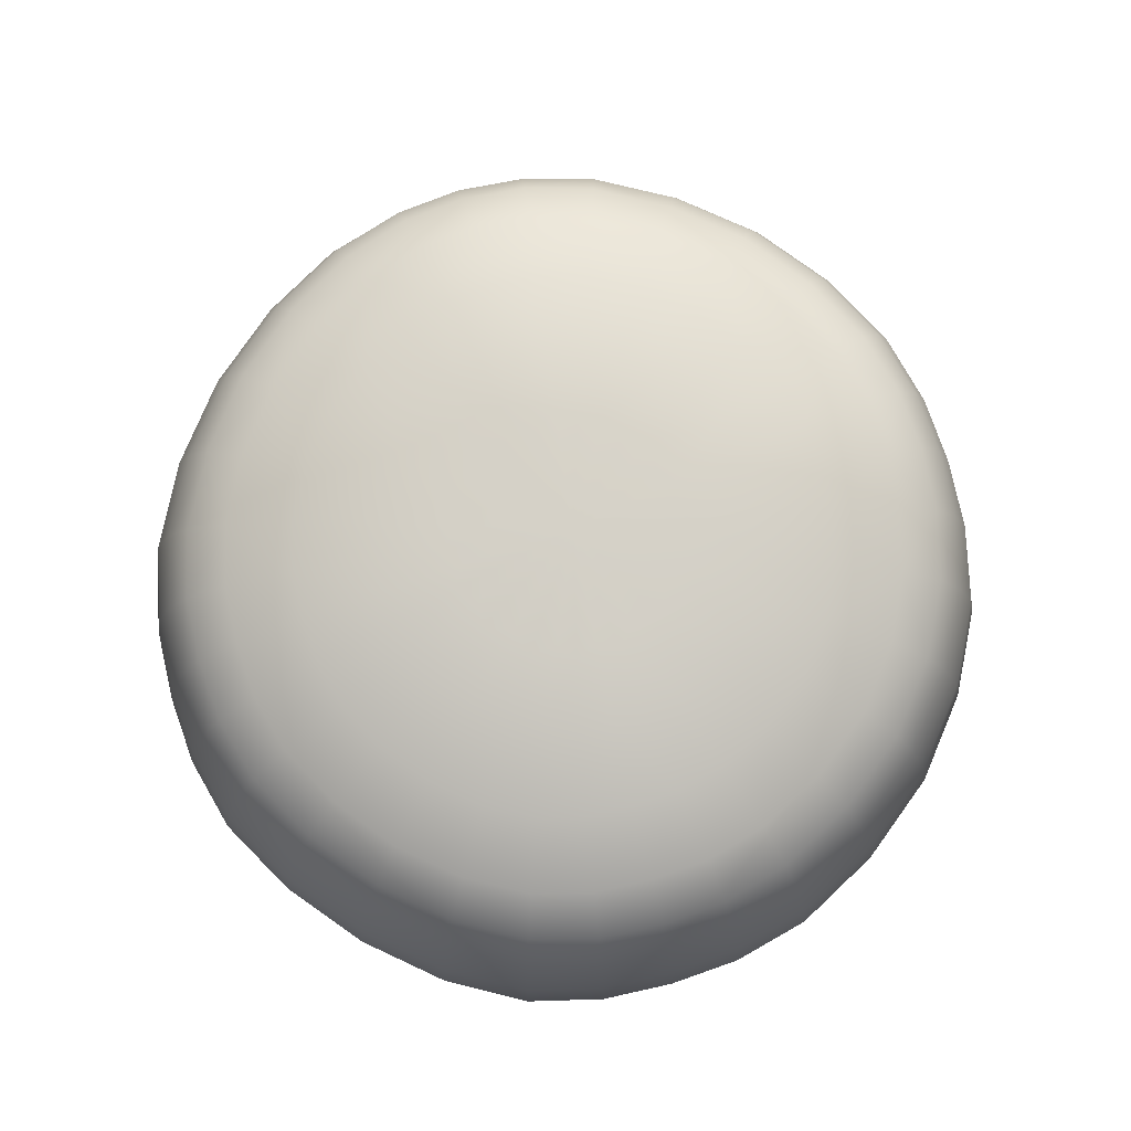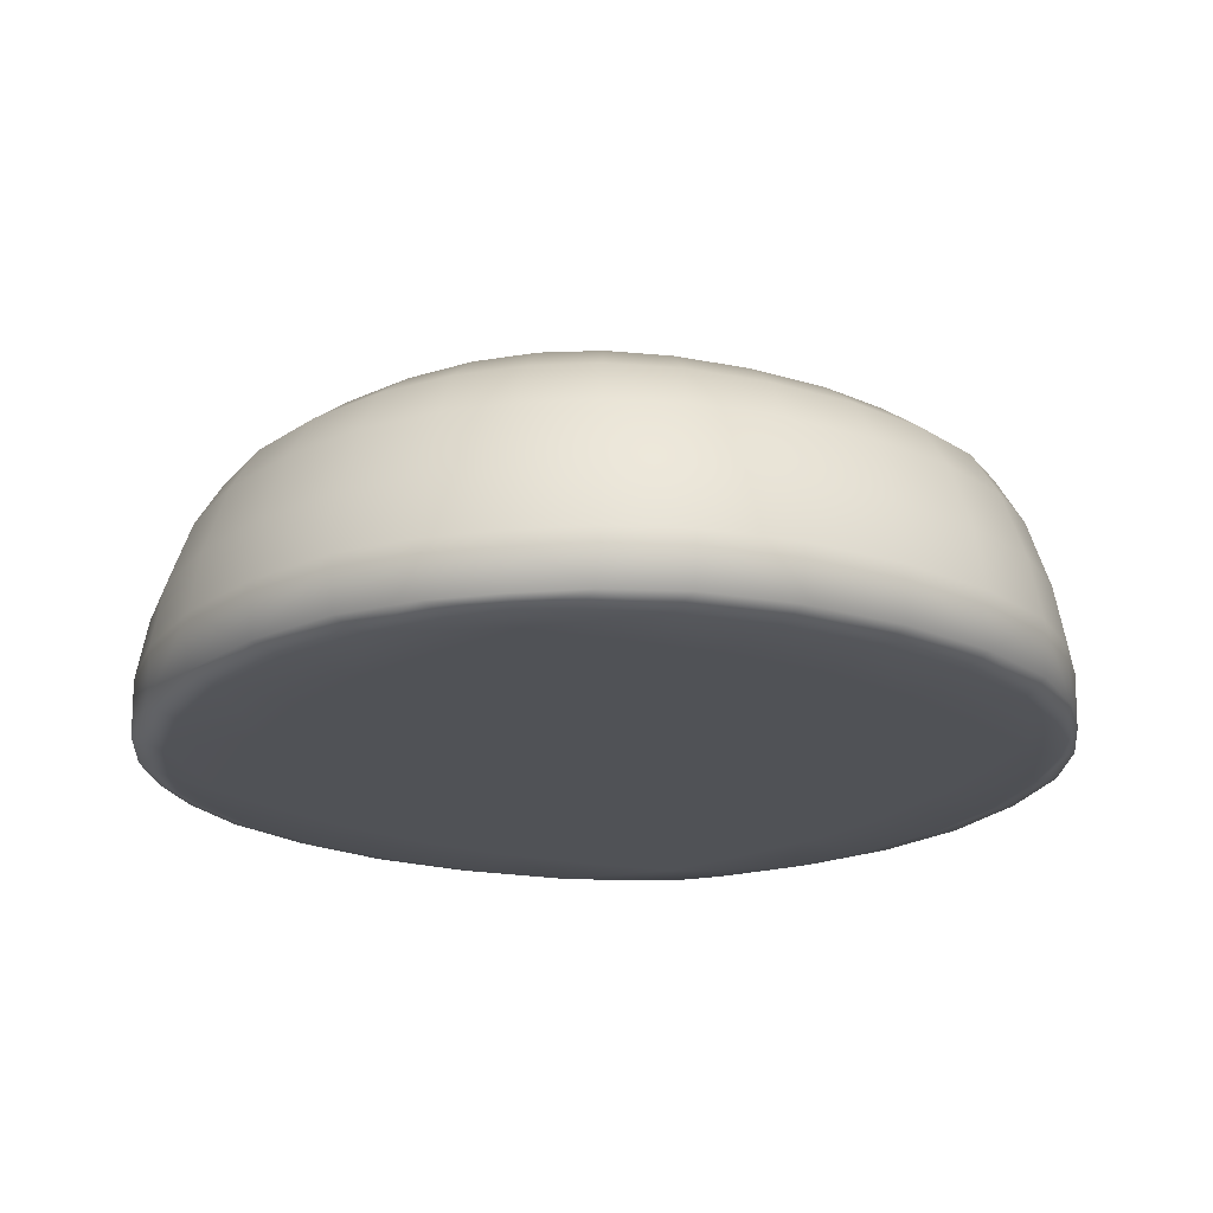
<metadata>
{"format":"obj","ext":"obj","renderer":"f3d","projection":"perspective","resolution":1024,"background":"white","views":[{"elev":79.4,"azim":29.1,"up":"+Y"},{"elev":-21.2,"azim":-34.1,"up":"+Y"}]}
</metadata>
<code>
g Burger_Bun_Lid
v -22.15 4.196 22.28
v -21.62 8.454 21.76
v -17.84 8.436 25.09
v -18.3 4.177 25.69
v -13.47 4.162 28.58
v -13.1 8.421 27.9
v -12.43 13.08 26.5
v -16.96 13.13 23.89
v -20.61 13.16 20.74
v -6.976 8.412 29.7
v -7.167 4.153 30.4
v -0.2685 4.15 31.1
v -0.2701 8.409 30.38
v 6.33 8.411 29.9
v 6.521 4.152 30.6
v 12.69 4.16 28.91
v 12.33 8.419 28.22
v 11.66 13.08 26.81
v 5.974 13.05 28.35
v -0.2712 13.05 28.82
v 17.08 8.434 25.4
v 17.54 4.175 26.01
v 21.43 4.194 22.56
v 20.9 8.453 22.03
v 24.27 8.474 18.21
v 24.87 4.215 18.68
v 27.9 4.243 13.72
v 27.22 8.501 13.35
v 25.81 13.16 12.68
v 23.07 13.16 17.33
v 19.89 13.16 21.01
v 16.21 13.12 24.19
v 15.09 16.42 22.7
v 18.56 16.52 19.68
v 16.37 18.95 17.46
v 13.29 18.81 20.2
v 9.539 18.6 22.35
v 10.84 16.28 25.12
v 5.547 16.2 26.55
v 4.881 18.49 23.68
v -0.2706 18.45 24.09
v -0.2704 16.18 27
v -6.186 16.21 26.37
v -6.617 13.05 28.16
v -5.516 18.49 23.51
v -10.29 18.6 22.07
v -11.61 16.28 24.82
v -15.84 16.42 22.4
v -14.03 18.81 19.92
v -17.07 18.95 17.21
v -19.26 16.52 19.41
v -22.33 16.46 15.92
v -23.83 13.16 17.04
v -19.85 18.85 14.1
v -22.14 18.67 10.23
v -24.89 16.35 11.55
v -26.59 13.16 12.37
v -25.04 8.476 17.91
v -25.65 4.217 18.36
v -28.69 4.245 13.39
v -28.01 8.503 13.04
v -29.93 8.538 6.752
v -30.64 4.282 6.928
v -31.38 4.319 -0.1685
v -30.64 8.576 -0.1465
v -28.37 13.17 6.409
v -29.06 13.2 -0.1225
v -29.97 8.613 -7.036
v -30.68 4.349 -7.256
v -28.83 4.375 -13.7
v -28.14 8.647 -13.3
v -25.41 8.672 -18.18
v -26.03 4.399 -18.68
v -22.7 4.422 -22.61
v -22.16 8.693 -22.04
v -26.72 13.29 -12.6
v -24.2 13.35 -17.27
v -21.13 13.39 -20.98
v -18.23 8.712 -25.38
v -18.7 4.449 -26.02
v -13.63 4.474 -28.93
v -13.26 8.728 -28.2
v -7.013 8.738 -29.99
v -7.205 4.487 -30.73
v -0.2551 4.491 -31.34
v -0.2571 8.742 -30.58
v -12.58 13.37 -26.75
v -6.653 13.36 -28.4
v -0.2587 13.36 -28.97
v 6.419 8.738 -29.79
v 6.613 4.486 -30.53
v 12.8 4.475 -28.55
v 12.43 8.726 -27.84
v 17.08 8.71 -25.04
v 17.54 4.458 -25.68
v 21.36 4.439 -22.31
v 20.83 8.692 -21.76
v 11.77 13.37 -26.4
v 16.21 13.39 -23.81
v 19.82 13.39 -20.71
v 6.059 13.36 -28.21
v 5.63 16.49 -26.39
v -0.2585 16.48 -27.13
v -0.2675 18.72 -24.19
v 4.952 18.74 -23.51
v 9.633 18.84 -21.96
v 10.95 16.55 -24.71
v 15.1 16.67 -22.3
v 13.29 19.03 -19.81
v 16.31 19.14 -17.13
v 18.49 16.73 -19.35
v 21.59 16.63 -15.82
v 23.09 13.35 -16.96
v 19.12 19 -13.98
v 21.48 18.78 -10.11
v 24.23 16.48 -11.45
v 25.93 13.29 -12.29
v -6.221 16.49 -26.58
v -5.558 18.74 -23.69
v -10.43 18.84 -22.24
v -11.75 16.55 -25.03
v -16.21 16.67 -22.62
v -14.38 19.03 -20.1
v -17.56 19.13 -17.4
v -19.78 16.73 -19.63
v -17.34 13.39 -24.13
v -22.7 16.63 -16.13
v -20.2 19 -14.28
v -22.27 18.78 -10.4
v -25.02 16.48 -11.75
v -26.6 16.38 -6.195
v -23.74 18.65 -5.503
v -24.32 18.59 -0.09418
v -27.23 16.33 -0.1074
v -28.41 13.24 -6.645
v -26.57 16.32 5.988
v -23.7 18.59 5.321
v -18.9 20.61 4.215
v -19.4 20.61 -0.07633
v -13.58 22.21 -0.1402
v -13.53 22.18 2.927
v -17.62 20.67 8.09
v -12.34 22.24 5.536
v -18.93 20.65 -4.368
v -17.73 20.76 -8.242
v -16.06 20.93 -11.28
v -13.95 21.03 -13.75
v -9.769 22.42 -9.654
v -11.49 22.34 -8.095
v -12.42 22.29 -5.826
v -11.43 20.95 -15.91
v -8.326 20.8 -17.65
v -4.482 20.73 -18.82
v -0.2959 20.71 -19.23
v -0.2837 22.25 -13.49
v -3.262 22.24 -13.48
v -5.858 22.31 -12.39
v 3.829 20.73 -18.68
v 7.515 20.81 -17.41
v 10.38 20.95 -15.67
v 12.77 21.04 -13.52
v 8.792 22.38 -9.477
v 7.274 22.33 -11.21
v 5.129 22.29 -12.22
v 2.633 22.23 -13.38
v 15.04 20.93 -11.01
v 16.97 20.76 -7.96
v 18.32 20.65 -4.195
v 23.14 18.64 -5.324
v 26.01 16.38 -6.013
v 23.78 18.58 -0.006485
v 26.7 16.33 -0.01675
v 25.93 16.31 6.168
v 28.53 13.2 -0.0296
v 27.73 13.17 6.593
v 23.07 18.58 5.49
v 21.38 18.66 10.51
v 24.12 16.35 11.85
v 27.82 13.24 -6.458
v 29.37 8.612 -6.841
v 27.35 8.645 -12.99
v 28.04 4.392 -13.38
v 30.09 4.358 -7.056
v 30.85 4.32 -0.06902
v 30.11 8.575 -0.04972
v 24.29 8.671 -17.87
v 24.89 4.418 -18.36
v 29.28 8.537 6.944
v 30 4.28 7.126
v 24.79 0.5895 -18.4
v 21.3 0.6105 -22.28
v 27.9 0.5631 -13.48
v 29.87 0.4508 7.174
v 30.73 0.4908 -0.08669
v 27.77 0.414 13.78
v 29.97 0.5291 -7.137
v 24.76 0.3866 18.68
v 21.37 0.3655 22.49
v 17.55 0.347 25.89
v 12.77 0.3318 28.76
v 6.584 0.3234 30.46
v -0.2676 0.3212 30.96
v -7.229 0.3246 30.26
v -13.55 0.3339 28.43
v -18.32 0.349 25.57
v -22.1 0.3672 22.21
v -25.54 0.3885 18.37
v -28.56 0.4159 13.46
v -30.52 0.452 6.974
v -31.25 0.4814 -0.1872
v -30.56 0.4894 -7.34
v -28.69 0.4933 -13.8
v -25.92 0.5092 -18.72
v -22.65 0.5401 -22.57
v -18.72 0.5894 -25.94
v -13.71 0.6364 -28.81
v -7.268 0.6574 -30.63
v -0.2542 0.6611 -31.23
v 6.677 0.6564 -30.43
v 12.88 0.6449 -28.43
v 17.56 0.6288 -25.59
v 21.58 16.46 16.21
v 19.11 18.84 14.37
v 15.03 20.8 11.37
v 12.83 20.89 13.82
v 8.835 22.33 9.551
v 10.61 22.26 8.03
v 16.88 20.67 8.329
v 11.69 22.22 5.715
v 10.39 20.78 16.02
v 7.452 20.61 17.76
v 3.791 20.52 18.83
v -0.274 20.5 19.17
v -0.2438 22.15 13.29
v 2.626 22.12 13.37
v 5.098 22.2 12.32
v 7.286 22.25 11.36
v -4.423 20.53 18.69
v -8.192 20.62 17.52
v -11.12 20.78 15.78
v -13.53 20.89 13.6
v -9.454 22.34 9.388
v -7.944 22.25 11.17
v -5.739 22.21 12.14
v -3.194 22.12 13.26
v -15.76 20.81 11.13
v -11.27 22.27 7.846
v -5.14 22.83 7.009
v -5.447 22.87 5.123
v -0.001489 23.14 -0.7059
v -3.288 22.83 6.711
v -2.071 22.77 8.367
v -0.146 22.8 7.37
v 1.684 22.77 8.438
v 2.909 22.82 6.812
v 4.688 22.81 7.131
v 5.074 22.85 5.222
v 6.845 22.8 4.972
v 6.726 22.8 2.989
v 8.359 22.75 1.743
v 7.507 22.78 -0.3198
v 8.396 22.75 -2.174
v 6.764 22.8 -3.48
v 13.06 22.19 -0.07068
v 12.99 22.19 -3.027
v 18.83 20.6 0.005414
v 11.76 22.26 -5.587
v 10.62 22.31 -7.866
v 18.25 20.6 4.36
v 12.93 22.16 3.039
v 6.853 22.79 -5.301
v 5.051 22.84 -5.737
v 4.678 22.8 -7.478
v 2.92 22.81 -7.325
v 1.682 22.76 -8.884
v -0.1759 22.8 -8.049
v -2.124 22.78 -8.951
v -3.367 22.84 -7.422
v -5.31 22.85 -7.598
v -5.63 22.89 -5.847
v -7.448 22.85 -5.461
v -7.16 22.84 -3.627
v -8.192 22.36 -11.39
v -8.782 22.79 -2.284
v -7.822 22.81 -0.3679
v -8.771 22.78 1.667
v -7.112 22.83 2.885
v -13.55 22.2 -3.181
v -7.299 22.83 4.848
v 20.92 0.08526 -21.85
v 17.9 0.09848 -24.05
v 18.84 0.05741 -19.66
v 23.17 0.06968 -18.79
v 25.85 0.04219 -13.76
v 20.55 0.02609 -13.94
v 13.83 0.02927 -14.52
v 13.19 0.06618 -21.27
v 12.99 0.1123 -26.58
v 22.14 -0.01033 -7.281
v 27.77 0.006735 -7.275
v 28.48 -0.03287 -0.09337
v 22.77 -0.04985 -0.09335
v 22.18 -0.08976 7.085
v 27.81 -0.07308 7.08
v 25.98 -0.1094 13.55
v 20.66 -0.1268 13.73
v 13.91 -0.1289 14.33
v 14.76 -0.08973 7.202
v 15.22 -0.0497 -0.0928
v 19.08 -0.1583 19.46
v 23.52 -0.1373 18.58
v 21.36 -0.1546 21.64
v 18.26 -0.165 23.85
v 13.15 -0.1779 26.4
v 13.32 -0.1659 21.09
v 6.707 -0.1735 22.55
v 6.702 -0.1872 28.19
v -0.3316 -0.1904 28.77
v -0.3318 -0.1763 23.06
v -7.288 -0.1724 22.35
v -7.283 -0.1861 27.99
v -13.49 -0.1754 26.03
v -13.7 -0.1634 20.71
v -14.37 -0.1267 14
v -7.437 -0.1319 14.94
v -0.3369 -0.1349 15.51
v -19.29 -0.1545 19.09
v -18.32 -0.1616 23.51
v -21.32 -0.1508 21.33
v -23.6 -0.1328 18.25
v -26.36 -0.1054 13.22
v -21.06 -0.1234 13.39
v -7.884 -0.09088 7.449
v -15.36 -0.08855 7.024
v -15.88 -0.04915 -0.181
v -8.17 -0.04937 -0.1415
v -0.3611 -0.04958 -0.1026
v -0.3524 -0.09256 7.758
v -22.76 -0.08777 6.882
v -28.39 -0.07068 6.877
v -29.13 -0.03199 -0.1941
v -23.42 -0.04908 -0.1941
v -22.66 -0.009231 -7.481
v -28.3 0.007822 -7.475
v -26.23 0.044 -14.09
v -20.92 0.02793 -14.28
v -14.24 0.03092 -14.82
v -15.28 -0.008741 -7.57
v 7.22 -0.09144 7.551
v 6.836 -0.1328 15.12
v 7.472 -0.04965 -0.09114
v 7.201 -0.007825 -7.738
v 14.72 -0.0097 -7.395
v -0.3457 -0.006443 -7.991
v -0.3251 0.03616 -15.78
v 6.801 0.03362 -15.31
v -7.837 -0.00729 -7.838
v -7.355 0.03456 -15.49
v -7.195 0.07535 -22.95
v -0.3182 0.07755 -23.35
v -0.3181 0.1258 -29.06
v -7.19 0.1233 -28.58
v -13.38 0.1141 -26.92
v -13.57 0.06805 -21.61
v -19.19 0.05934 -20.02
v -18.29 0.1003 -24.38
v -21.34 0.08692 -22.15
v -23.56 0.07145 -19.11
v -18.72 0.5894 -25.94
v -22.65 0.5401 -22.57
v -13.71 0.6364 -28.81
v -25.92 0.5092 -18.72
v -28.69 0.4933 -13.8
v -30.56 0.4894 -7.34
v -31.25 0.4814 -0.1872
v -30.52 0.452 6.974
v -28.56 0.4159 13.46
v -25.54 0.3885 18.37
v -22.1 0.3672 22.21
v -18.32 0.349 25.57
v -13.55 0.3339 28.43
v -7.229 0.3246 30.26
v -0.2676 0.3212 30.96
v 6.584 0.3234 30.46
v 12.77 0.3318 28.76
v 17.55 0.347 25.89
v 21.37 0.3655 22.49
v 24.76 0.3866 18.68
v 27.77 0.414 13.78
v 29.87 0.4508 7.174
v 30.73 0.4908 -0.08669
v 29.97 0.5291 -7.137
v 27.9 0.5631 -13.48
v 24.79 0.5895 -18.4
v 21.3 0.6105 -22.28
v 17.56 0.6288 -25.59
v 12.88 0.6449 -28.43
v 6.677 0.6564 -30.43
v 6.663 0.1222 -28.38
v 6.668 0.07428 -22.75
v -0.2542 0.6611 -31.23
v -7.268 0.6574 -30.63
g Burger_Bun_Lid_0
f 3 2 1
f 4 3 1
f 3 4 5
f 6 3 5
f 3 6 7
f 8 3 7
f 3 8 9
f 2 3 9
f 10 6 5
f 6 10 7
f 11 10 5
f 10 11 12
f 13 10 12
f 14 13 12
f 15 14 12
f 14 15 16
f 17 14 16
f 14 17 18
f 19 14 18
f 14 19 20
f 13 14 20
f 10 13 20
f 21 17 16
f 17 21 18
f 22 21 16
f 21 22 23
f 24 21 23
f 25 24 23
f 26 25 23
f 25 26 27
f 28 25 27
f 25 28 29
f 30 25 29
f 25 30 31
f 24 25 31
f 21 24 31
f 32 21 31
f 21 32 18
f 33 32 31
f 32 33 18
f 34 33 31
f 33 34 35
f 36 33 35
f 33 36 37
f 38 33 37
f 33 38 18
f 39 38 37
f 38 39 18
f 40 39 37
f 39 40 41
f 42 39 41
f 43 42 41
f 42 43 20
f 39 42 20
f 43 44 20
f 45 43 41
f 43 45 46
f 47 43 46
f 43 47 7
f 44 43 7
f 19 39 20
f 39 19 18
f 44 10 20
f 10 44 7
f 48 47 46
f 47 48 7
f 49 48 46
f 48 49 50
f 51 48 50
f 52 51 50
f 51 52 9
f 48 51 9
f 52 53 9
f 54 52 50
f 52 54 55
f 56 52 55
f 52 56 57
f 53 52 57
f 8 48 9
f 48 8 7
f 53 58 9
f 58 53 57
f 58 2 9
f 2 58 1
f 58 59 1
f 59 58 60
f 58 61 60
f 61 58 57
f 61 62 60
f 62 61 57
f 62 63 60
f 63 62 64
f 62 65 64
f 66 62 57
f 62 66 67
f 65 62 67
f 65 68 64
f 68 65 67
f 68 69 64
f 69 68 70
f 68 71 70
f 71 72 70
f 72 73 70
f 73 72 74
f 72 75 74
f 72 71 76
f 71 68 76
f 77 72 76
f 72 77 78
f 75 72 78
f 75 79 74
f 79 75 78
f 79 80 74
f 80 79 81
f 79 82 81
f 82 83 81
f 83 84 81
f 84 83 85
f 83 86 85
f 83 82 87
f 82 79 87
f 88 83 87
f 83 88 89
f 86 83 89
f 86 90 85
f 90 86 89
f 90 91 85
f 91 90 92
f 90 93 92
f 93 94 92
f 94 95 92
f 95 94 96
f 94 97 96
f 94 93 98
f 93 90 98
f 99 94 98
f 94 99 100
f 97 94 100
f 101 90 89
f 90 101 98
f 102 101 89
f 101 102 98
f 103 102 89
f 102 103 104
f 105 102 104
f 102 105 106
f 107 102 106
f 102 107 98
f 108 107 106
f 99 108 100
f 108 99 98
f 107 108 98
f 109 108 106
f 108 109 110
f 111 108 110
f 108 111 100
f 111 112 100
f 112 111 110
f 112 113 100
f 114 112 110
f 112 114 115
f 116 112 115
f 112 116 117
f 113 112 117
f 103 118 104
f 118 119 104
f 119 118 120
f 118 121 120
f 121 122 120
f 122 123 120
f 123 122 124
f 122 125 124
f 125 122 78
f 122 126 78
f 122 121 87
f 126 122 87
f 121 118 87
f 126 79 78
f 79 126 87
f 118 88 87
f 88 118 89
f 118 103 89
f 125 127 124
f 127 125 78
f 127 128 124
f 128 127 129
f 127 130 129
f 130 131 129
f 131 132 129
f 132 131 133
f 131 134 133
f 134 131 67
f 131 135 67
f 131 130 76
f 135 131 76
f 130 127 76
f 135 68 67
f 68 135 76
f 127 77 76
f 77 127 78
f 134 136 133
f 136 134 67
f 136 137 133
f 137 136 55
f 136 56 55
f 66 136 67
f 136 66 57
f 56 136 57
f 137 138 133
f 138 137 55
f 138 139 133
f 139 138 140
f 138 141 140
f 142 138 55
f 138 142 143
f 141 138 143
f 144 139 140
f 139 144 133
f 144 132 133
f 132 144 129
f 144 145 129
f 145 146 129
f 146 128 129
f 128 146 124
f 146 147 124
f 147 146 148
f 146 149 148
f 146 145 150
f 149 146 150
f 145 144 150
f 147 151 124
f 151 147 148
f 151 123 124
f 123 151 120
f 151 152 120
f 152 153 120
f 153 119 120
f 119 153 104
f 153 154 104
f 154 153 155
f 153 156 155
f 153 152 157
f 156 153 157
f 152 151 157
f 154 158 104
f 158 154 155
f 158 105 104
f 105 158 106
f 158 159 106
f 159 160 106
f 160 109 106
f 109 160 110
f 160 161 110
f 161 160 162
f 160 163 162
f 160 159 164
f 163 160 164
f 159 158 164
f 158 165 164
f 165 158 155
f 161 166 110
f 166 161 162
f 166 114 110
f 114 166 115
f 166 167 115
f 167 168 115
f 168 169 115
f 169 170 115
f 170 116 115
f 170 169 171
f 169 168 171
f 172 170 171
f 173 172 171
f 172 173 174
f 170 172 174
f 173 175 174
f 176 173 171
f 173 176 177
f 178 173 177
f 173 178 29
f 175 173 29
f 179 170 174
f 180 179 174
f 179 180 117
f 170 179 117
f 116 170 117
f 180 181 117
f 181 180 182
f 180 183 182
f 183 180 184
f 180 185 184
f 185 180 174
f 186 181 182
f 181 186 117
f 187 186 182
f 186 187 96
f 97 186 96
f 186 97 100
f 113 186 100
f 186 113 117
f 185 188 184
f 188 189 184
f 189 188 27
f 188 28 27
f 188 185 174
f 175 188 174
f 188 175 29
f 28 188 29
f 187 190 96
f 190 191 96
f 190 187 182
f 192 190 182
f 193 189 27
f 189 193 184
f 193 194 184
f 195 193 27
f 196 192 182
f 194 196 184
f 183 196 182
f 196 183 184
f 197 195 27
f 26 197 27
f 197 26 23
f 198 197 23
f 199 198 23
f 22 199 23
f 199 22 16
f 200 199 16
f 201 200 16
f 15 201 16
f 201 15 12
f 202 201 12
f 203 202 12
f 11 203 12
f 203 11 5
f 204 203 5
f 205 204 5
f 4 205 5
f 205 4 1
f 206 205 1
f 207 206 1
f 59 207 1
f 207 59 60
f 208 207 60
f 209 208 60
f 63 209 60
f 209 63 64
f 210 209 64
f 211 210 64
f 69 211 64
f 211 69 70
f 212 211 70
f 213 212 70
f 73 213 70
f 213 73 74
f 214 213 74
f 215 214 74
f 80 215 74
f 215 80 81
f 216 215 81
f 217 216 81
f 84 217 81
f 217 84 85
f 218 217 85
f 219 218 85
f 91 219 85
f 219 91 92
f 220 219 92
f 221 220 92
f 95 221 92
f 221 95 96
f 191 221 96
f 222 178 177
f 223 222 177
f 222 223 35
f 34 222 35
f 222 34 31
f 30 222 31
f 222 30 29
f 178 222 29
f 223 224 35
f 224 223 177
f 224 225 35
f 225 224 226
f 224 227 226
f 228 224 177
f 224 228 229
f 227 224 229
f 225 230 35
f 230 225 226
f 230 36 35
f 36 230 37
f 230 231 37
f 231 232 37
f 232 40 37
f 40 232 41
f 232 233 41
f 233 232 234
f 232 235 234
f 232 231 236
f 235 232 236
f 231 230 236
f 230 237 236
f 237 230 226
f 233 238 41
f 238 233 234
f 238 45 41
f 45 238 46
f 238 239 46
f 239 240 46
f 240 49 46
f 49 240 50
f 240 241 50
f 241 240 242
f 240 243 242
f 240 239 244
f 243 240 244
f 239 238 244
f 238 245 244
f 245 238 234
f 241 246 50
f 246 241 242
f 246 54 50
f 54 246 55
f 246 142 55
f 142 246 143
f 246 247 143
f 247 246 242
f 243 248 242
f 248 243 244
f 248 249 242
f 249 248 250
f 248 251 250
f 251 248 244
f 251 252 250
f 252 251 244
f 245 252 244
f 252 253 250
f 253 254 250
f 254 255 250
f 254 253 234
f 252 245 234
f 253 252 234
f 235 254 234
f 254 235 236
f 255 254 236
f 255 256 250
f 256 255 236
f 256 257 250
f 257 258 250
f 258 259 250
f 258 257 226
f 257 256 226
f 227 258 226
f 258 227 229
f 259 258 229
f 237 256 236
f 256 237 226
f 260 259 229
f 259 260 250
f 260 261 250
f 261 262 250
f 262 263 250
f 262 261 264
f 261 260 264
f 265 262 264
f 168 265 264
f 266 168 264
f 168 266 171
f 265 168 267
f 262 265 267
f 263 262 267
f 168 167 267
f 167 166 267
f 166 268 267
f 268 166 162
f 266 269 171
f 269 266 264
f 269 176 171
f 176 269 177
f 269 228 177
f 228 269 229
f 269 270 229
f 270 269 264
f 268 271 267
f 271 268 162
f 271 263 267
f 263 271 250
f 271 272 250
f 272 271 162
f 272 273 250
f 273 272 162
f 273 274 250
f 163 273 162
f 273 163 164
f 274 273 164
f 274 275 250
f 275 274 164
f 275 276 250
f 276 277 250
f 277 278 250
f 277 276 155
f 276 275 155
f 156 277 155
f 277 156 157
f 278 277 157
f 165 275 164
f 275 165 155
f 278 279 250
f 279 278 157
f 279 280 250
f 280 281 250
f 281 280 148
f 280 279 148
f 149 281 148
f 281 149 150
f 282 281 150
f 281 282 250
f 283 279 157
f 279 283 148
f 151 283 157
f 283 151 148
f 282 284 250
f 284 282 150
f 284 285 250
f 285 286 250
f 286 287 250
f 286 285 140
f 285 284 140
f 141 286 140
f 286 141 143
f 287 286 143
f 288 284 150
f 284 288 140
f 144 288 150
f 288 144 140
f 289 287 143
f 287 289 250
f 247 289 143
f 289 247 242
f 249 289 242
f 289 249 250
f 270 260 229
f 260 270 264
f 292 291 290
f 293 292 290
f 292 293 294
f 295 292 294
f 292 295 296
f 297 292 296
f 292 297 298
f 291 292 298
f 299 295 294
f 295 299 296
f 300 299 294
f 299 300 301
f 302 299 301
f 303 302 301
f 304 303 301
f 303 304 305
f 306 303 305
f 303 306 307
f 308 303 307
f 303 308 309
f 302 303 309
f 299 302 309
f 310 306 305
f 306 310 307
f 311 310 305
f 310 311 312
f 313 310 312
f 310 313 314
f 315 310 314
f 310 315 307
f 316 315 314
f 315 316 307
f 317 316 314
f 316 317 318
f 319 316 318
f 320 319 318
f 321 320 318
f 320 321 322
f 323 320 322
f 320 323 324
f 325 320 324
f 320 325 326
f 319 320 326
f 316 319 326
f 327 323 322
f 323 327 324
f 328 327 322
f 327 328 329
f 330 327 329
f 327 330 331
f 332 327 331
f 327 332 324
f 333 325 324
f 325 333 326
f 334 333 324
f 333 334 335
f 336 333 335
f 333 336 337
f 338 333 337
f 333 338 326
f 339 332 331
f 334 339 335
f 339 334 324
f 332 339 324
f 340 339 331
f 339 340 341
f 342 339 341
f 339 342 335
f 343 342 341
f 342 343 335
f 344 343 341
f 343 344 345
f 346 343 345
f 343 346 347
f 348 343 347
f 343 348 335
f 349 338 337
f 338 349 326
f 349 350 326
f 350 316 326
f 316 350 307
f 350 349 307
f 349 308 307
f 308 349 309
f 349 351 309
f 351 352 309
f 352 353 309
f 352 351 337
f 351 349 337
f 354 352 337
f 352 354 355
f 356 352 355
f 352 356 296
f 353 352 296
f 353 299 309
f 299 353 296
f 354 357 355
f 357 354 337
f 357 358 355
f 358 359 355
f 359 360 355
f 360 359 361
f 359 362 361
f 362 359 363
f 359 364 363
f 359 358 347
f 364 359 347
f 358 357 347
f 364 365 363
f 365 364 347
f 365 366 363
f 366 365 367
f 365 368 367
f 368 365 345
f 365 346 345
f 346 365 347
f 357 348 347
f 348 357 335
f 357 336 335
f 336 357 337
f 369 366 367
f 366 369 363
f 370 369 367
f 369 371 363
f 372 368 345
f 372 370 367
f 368 372 367
f 373 372 345
f 374 373 345
f 344 374 345
f 374 344 341
f 375 374 341
f 376 375 341
f 340 376 341
f 376 340 331
f 377 376 331
f 378 377 331
f 330 378 331
f 378 330 329
f 379 378 329
f 380 379 329
f 328 380 329
f 380 328 322
f 381 380 322
f 382 381 322
f 321 382 322
f 382 321 318
f 383 382 318
f 384 383 318
f 317 384 318
f 384 317 314
f 385 384 314
f 386 385 314
f 313 386 314
f 386 313 312
f 387 386 312
f 388 387 312
f 311 388 312
f 388 311 305
f 389 388 305
f 390 389 305
f 304 390 305
f 390 304 301
f 391 390 301
f 392 391 301
f 300 392 301
f 392 300 294
f 393 392 294
f 394 393 294
f 293 394 294
f 394 293 290
f 395 394 290
f 396 395 290
f 291 396 290
f 396 291 298
f 397 396 298
f 398 397 298
f 399 398 298
f 400 399 298
f 399 400 361
f 398 399 361
f 400 360 361
f 360 400 355
f 400 356 355
f 297 400 298
f 400 297 296
f 356 400 296
f 401 398 361
f 402 401 361
f 362 402 361
f 402 362 363
f 371 402 363

</code>
